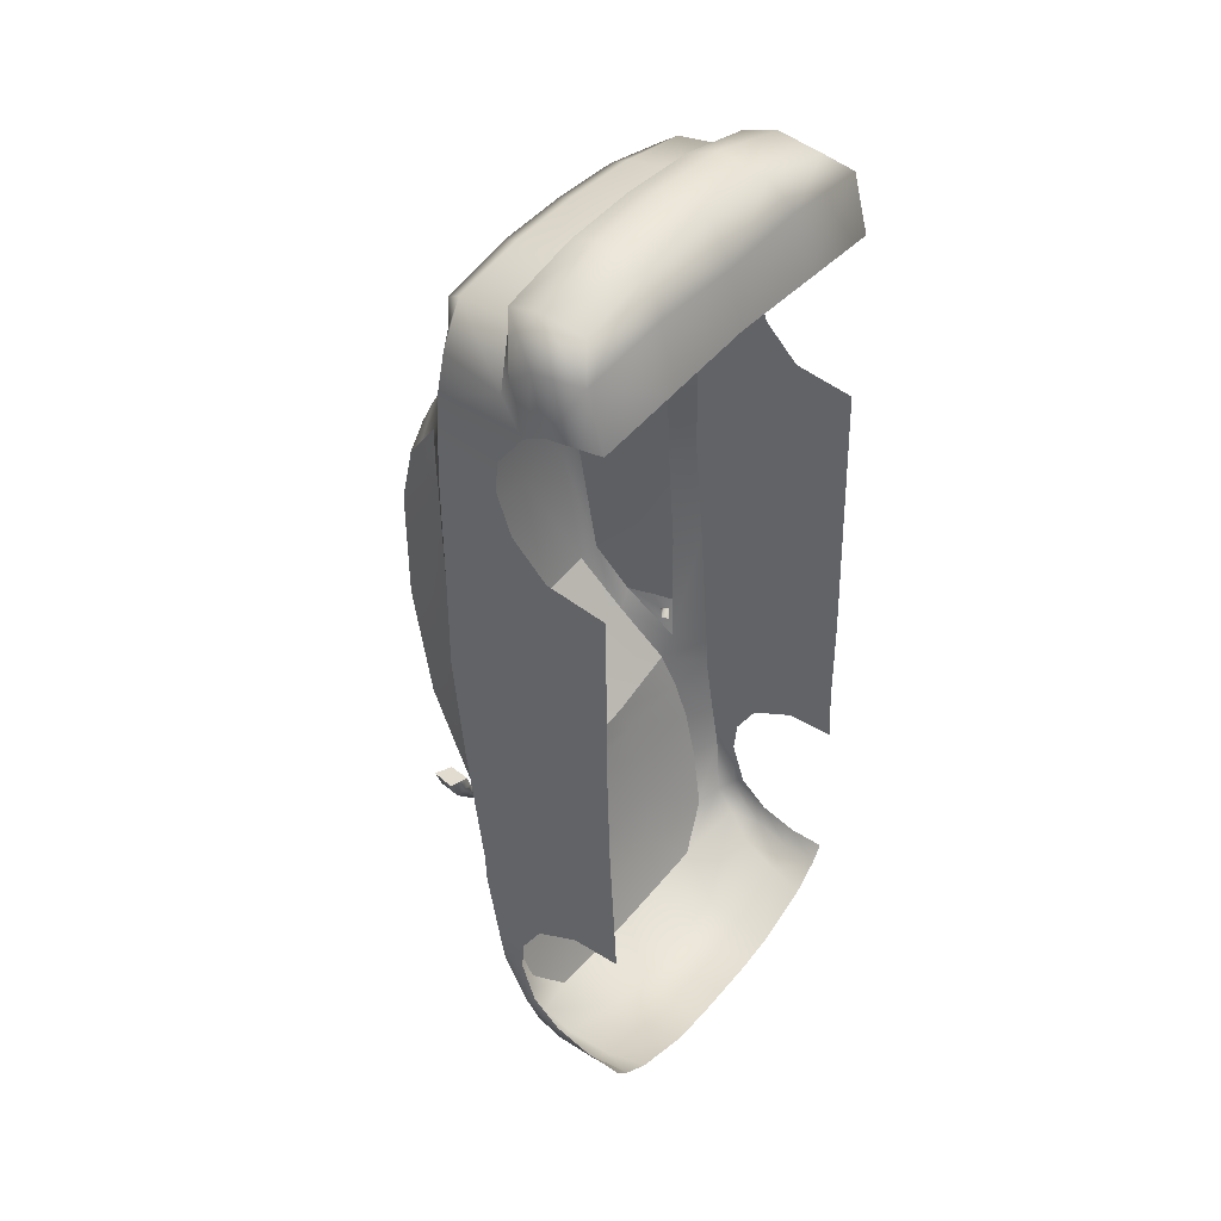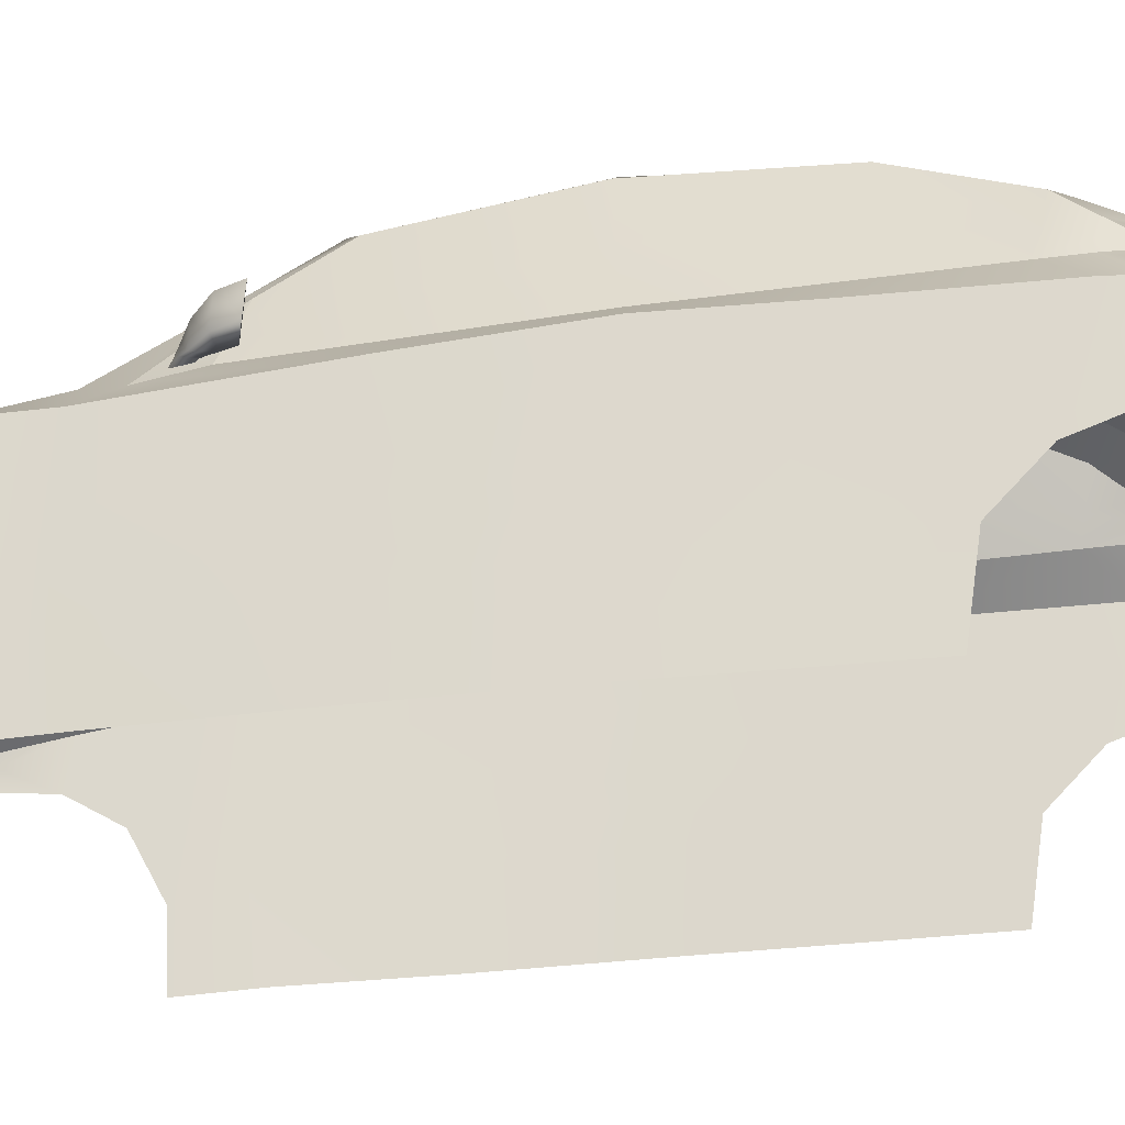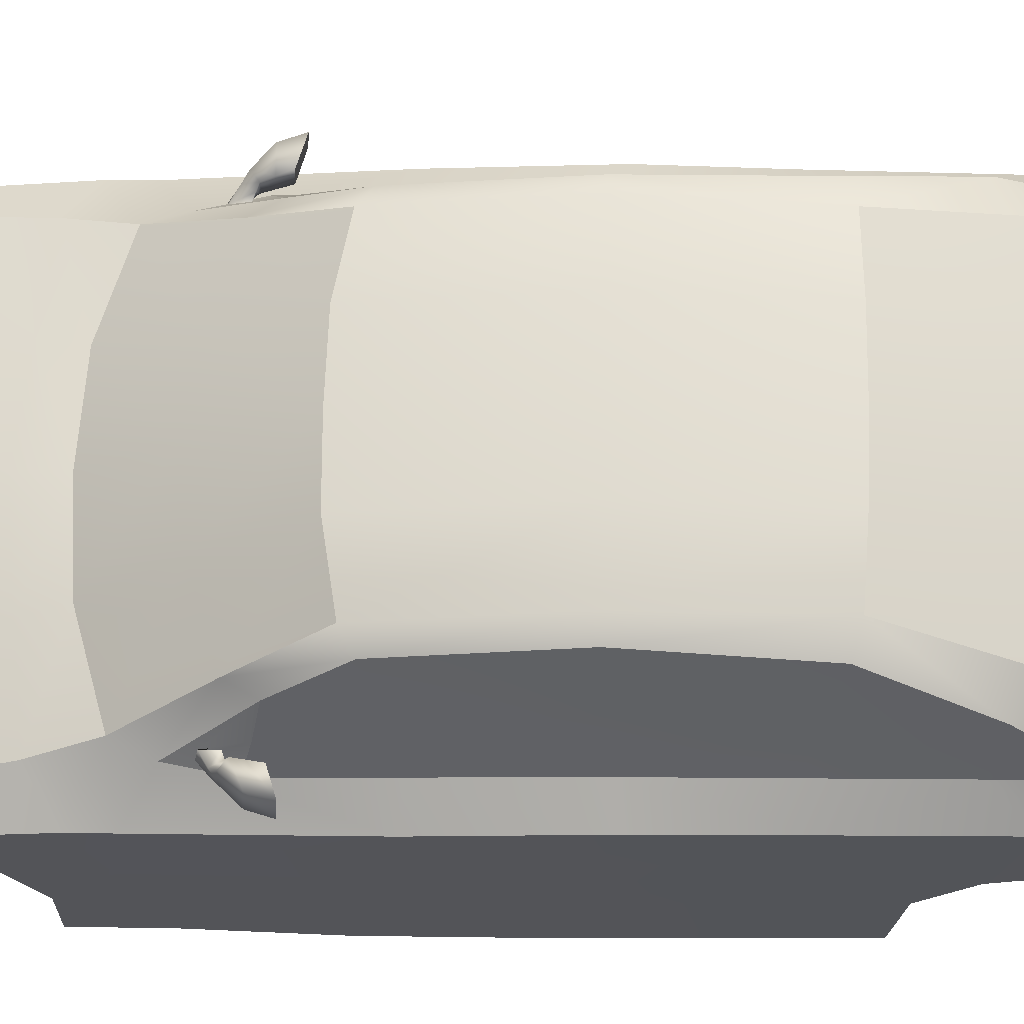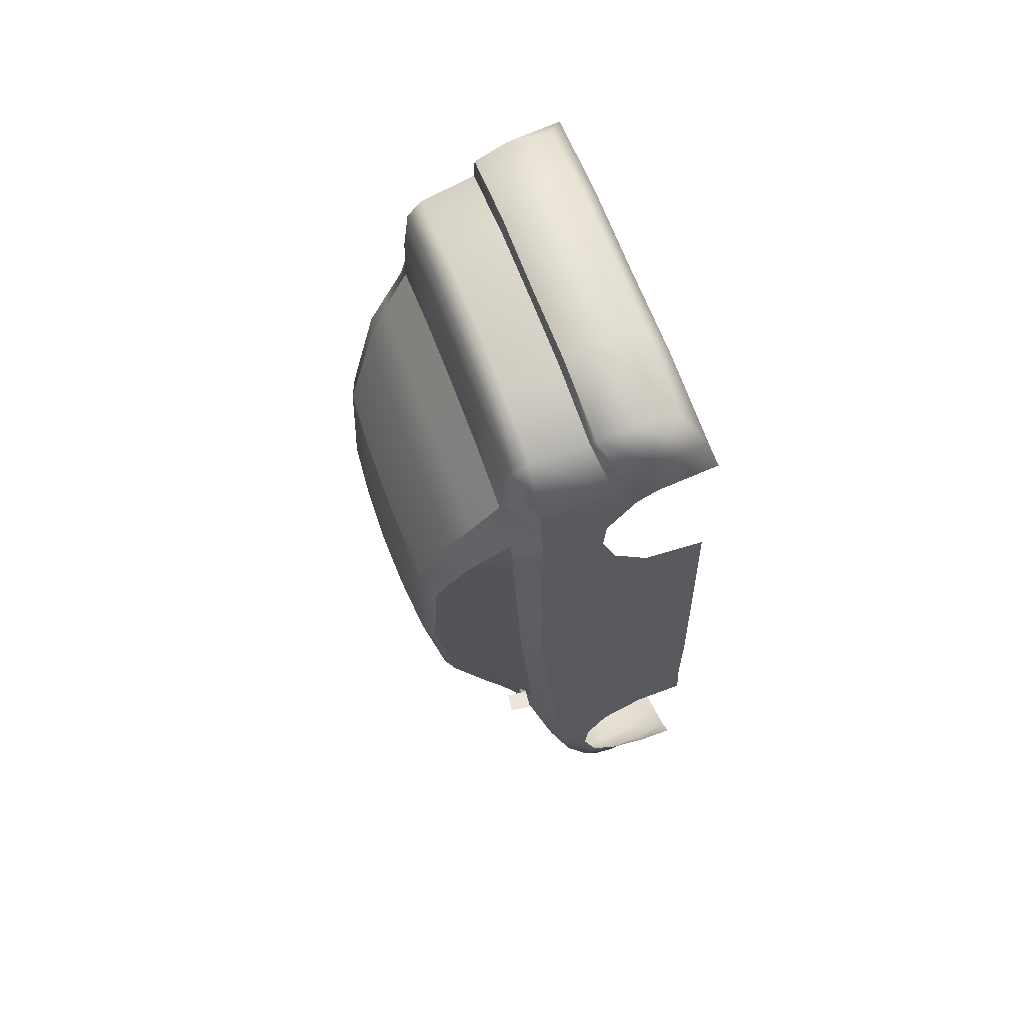
<metadata>
{"format":"obj","ext":"obj","renderer":"f3d","projection":"perspective","resolution":1024,"background":"white","views":[{"elev":43.6,"azim":-53.1,"up":"+Z"},{"elev":-23.0,"azim":-80.2,"up":"+Y"},{"elev":66.5,"azim":-88.7,"up":"+Y"},{"elev":65.1,"azim":-110.2,"up":"+Z"}]}
</metadata>
<code>
g default
v -0.5318 0.7616 -0.5951
v -0.6367 0.6826 -0.6643
v -0.5623 0.8439 0.8133
v -0.6367 0.5089 0.8423
v -0.4936 0.7797 -0.6859
v -0.6367 0.6797 -0.7641
v -0.5623 0.8167 0.1886
v -0.6466 0.7635 0.2044
v -0.4438 1.038 -0.2489
v -0.3897 1.063 -0.2824
v -0.4399 1.105 0.1548
v -0.3863 1.136 0.1562
v -0.5154 0.9849 0.84
v -0.4235 1.014 0.8805
v -0.5551 0.8514 1.013
v -0.4675 0.8566 1.14
v -0.6367 0.5521 1.093
v -0.6367 0.4586 1.219
v -0.4899 0.8256 1.442
v -0.525 0.5819 1.499
v -0.5444 0.6599 -1.158
v -0.6367 0.6169 -1.148
v -0.5113 0.6032 -1.373
v -0.5905 0.5681 -1.345
v -0.5444 0.6991 -0.9861
v -0.6367 0.6426 -1.001
v -0.5354 0.9181 0.9264
v -0.4472 0.9456 0.9997
v -0.5623 0.8477 0.913
v -0.6367 0.5587 0.9809
v -0.5512 0.8814 0.9194
v -0.5451 0.905 0.8293
v -0.5028 0.955 0.1695
v -0.5623 0.7717 -0.4515
v -0.4777 0.9232 -0.4131
v -0.5216 0.8433 -0.43
v -0.6367 0.15 -0.6265
v -0.6466 0.1697 0.09495
v -0.6367 0.1809 0.6984
v -0.6367 0.1405 -0.8128
v -0.3795 1.12 0.5882
v -0.454 1.09 0.5673
v -0.5111 0.9372 0.5261
v -0.5623 0.8303 0.501
v -0.6413 0.7654 0.521
v -0.6413 0.1753 0.4087
v -0.4371 0.9214 -0.4841
v -0.5115 0.895 -0.1669
v -0.5623 0.7914 -0.1708
v -0.647 0.7285 -0.1817
v -0.647 0.1591 -0.2825
v -0.6367 0.3833 1.26
v -0.5521 0.4569 1.587
v -0.6367 0.1842 1.294
v -0.5521 0.3057 1.569
v -0.6367 0.5314 -1.02
v -0.6367 0.5413 -1.137
v -0.6367 0.4909 -1.288
v -0.6367 0.7708 0.9115
v -0.6367 0.7674 0.9959
v -0.6293 0.7688 1.102
v -0.618 0.7713 1.21
v -0.5043 0.7717 1.478
v -0.5256 0.7367 -0.836
v -0.6367 0.6612 -0.8824
v -0.6367 0.4597 -0.897
v -0.6367 0.437 1.233
v -0.5415 0.5723 1.55
v -0.4684 0.8506 1.318
v -0.5826 0.7715 1.336
v -0.6302 0.5329 1.331
v -0.626 0.5073 1.387
v -0.6367 0.4234 1.459
v -0.6367 0.2395 1.49
v -0.2785 0.1292 -1.619
v -0.4864 0.1277 -1.538
v -0.6367 0.1336 -1.415
v -0.3114 0.4027 -1.611
v -0.5517 0.4077 -1.5
v -0.6367 0.3896 -1.374
v -0.3827 0.5642 -1.524
v -0.5763 0.4966 -1.417
v -0.6367 0.4402 -1.331
v 0 0.3997 -1.659
v 0 0.1292 -1.636
v 0 0.5815 -1.581
v -0.6413 0.5188 0.4509
v -0.6466 0.5014 0.1297
v -0.647 0.4919 -0.2537
v -0.6367 0.4804 -0.6801
v -0.6367 0.5036 -0.7891
v -0.6367 0.5527 -0.8903
v -0.6367 0.5865 -1.01
v -0.6367 0.5891 -1.144
v -0.6367 0.531 -1.318
v -0.6297 0.4819 -1.394
v -0.6197 0.4004 -1.449
v -0.5874 0.131 -1.47
v -0.6367 0.3089 -0.8172
v -0.6367 0.3186 -0.6683
v -0.647 0.3499 -0.2682
v -0.6466 0.3767 0.1185
v -0.6413 0.3821 0.4434
v -0.6367 0.3888 0.7267
v 0 0.7039 -1.209
v 0 0.6526 -1.401
v 0 0.7362 -1.048
v 0 0.7765 -0.775
v 0 0.7708 -0.8897
v 0 1.071 -0.3205
v 0 1.157 0.1562
v 0 1.134 0.5995
v 0 1.03 0.9051
v 0 0.8566 1.186
v 0 0.8542 1.375
v 0 0.8256 1.504
v 0 0.7717 1.53
v 0 0.5869 1.569
v 0 0.5805 1.617
v 0 0.4815 1.659
v 0 0.3057 1.639
v 0 0.1875 1.323
v 0 0.2362 1.506
v 0 0.9205 -0.5762
v 0 0.9547 1.027
v -0.1378 0.1292 -1.635
v -0.1557 0.4012 -1.645
v -0.1871 0.5785 -1.566
v -0.2558 0.6335 -1.387
v -0.2723 0.6875 -1.183
v -0.2723 0.7259 -1.017
v -0.2723 0.7587 -0.8628
v -0.2469 0.782 -0.7584
v -0.2185 0.921 -0.5541
v -0.1962 1.075 -0.3161
v -0.1945 1.152 0.1562
v -0.1911 1.131 0.597
v -0.2131 1.026 0.8998
v -0.2236 0.9527 1.02
v -0.2331 0.8566 1.178
v -0.2331 0.8542 1.36
v -0.2443 0.8256 1.493
v -0.2515 0.7717 1.52
v -0.2619 0.5844 1.554
v -0.2701 0.5764 1.607
v -0.2783 0.4783 1.646
v -0.2754 0.3057 1.627
v -0.3177 0.2378 1.518
v -0.3177 0.1858 1.308
v -0.6367 0.2578 -1.414
v -0.6031 0.2617 -1.479
v -0.5241 0.2635 -1.538
v -0.2927 0.2619 -1.622
v -0.1419 0.2612 -1.649
v 0 0.2605 -1.658
v 0.5318 0.7616 -0.5951
v 0.6367 0.6826 -0.6643
v 0.5623 0.8439 0.8133
v 0.6367 0.5089 0.8423
v 0.4936 0.7797 -0.6859
v 0.6367 0.6797 -0.7641
v 0.5623 0.8167 0.1886
v 0.6466 0.7635 0.2044
v 0.4438 1.038 -0.2489
v 0.3897 1.063 -0.2824
v 0.4399 1.105 0.1548
v 0.3863 1.136 0.1562
v 0.5154 0.9849 0.84
v 0.4235 1.014 0.8805
v 0.5551 0.8514 1.013
v 0.4675 0.8566 1.14
v 0.6367 0.5521 1.093
v 0.6367 0.4586 1.219
v 0.4898 0.8256 1.442
v 0.525 0.5819 1.499
v 0.5444 0.6599 -1.158
v 0.6367 0.6169 -1.148
v 0.5113 0.6032 -1.373
v 0.5905 0.5681 -1.345
v 0.5444 0.6991 -0.9861
v 0.6367 0.6426 -1.001
v 0.5354 0.9181 0.9264
v 0.4472 0.9456 0.9997
v 0.5623 0.8477 0.913
v 0.6367 0.5587 0.9809
v 0.5512 0.8814 0.9194
v 0.5451 0.905 0.8293
v 0.5028 0.955 0.1695
v 0.5623 0.7717 -0.4515
v 0.4777 0.9232 -0.4131
v 0.5216 0.8433 -0.43
v 0.6367 0.15 -0.6265
v 0.6466 0.1697 0.09495
v 0.6367 0.1809 0.6984
v 0.6367 0.1405 -0.8128
v 0.3795 1.12 0.5882
v 0.454 1.09 0.5673
v 0.5111 0.9372 0.5261
v 0.5623 0.8303 0.501
v 0.6413 0.7654 0.521
v 0.6413 0.1753 0.4087
v 0.4371 0.9214 -0.4841
v 0.5115 0.895 -0.1669
v 0.5623 0.7914 -0.1708
v 0.647 0.7285 -0.1817
v 0.647 0.1591 -0.2825
v 0.6367 0.3833 1.26
v 0.5521 0.4569 1.587
v 0.6367 0.1842 1.294
v 0.5521 0.3057 1.569
v 0.6367 0.5314 -1.02
v 0.6367 0.5413 -1.137
v 0.6367 0.4909 -1.288
v 0.6367 0.7708 0.9115
v 0.6367 0.7674 0.9959
v 0.6367 0.7688 1.102
v 0.618 0.7713 1.21
v 0.5043 0.7717 1.478
v 0.5256 0.7367 -0.836
v 0.6367 0.6612 -0.8824
v 0.6367 0.4597 -0.897
v 0.6367 0.437 1.233
v 0.5415 0.5723 1.55
v 0.4684 0.8506 1.318
v 0.5826 0.7715 1.336
v 0.6367 0.5329 1.331
v 0.6367 0.5073 1.373
v 0.6367 0.4234 1.459
v 0.6367 0.2395 1.49
v 0.2785 0.1292 -1.619
v 0.4864 0.1277 -1.538
v 0.6367 0.1336 -1.415
v 0.3114 0.4027 -1.611
v 0.5517 0.4077 -1.5
v 0.6367 0.3896 -1.374
v 0.3827 0.5642 -1.524
v 0.5763 0.4966 -1.417
v 0.6367 0.4402 -1.331
v 0.6413 0.5188 0.4509
v 0.6466 0.5014 0.1297
v 0.647 0.4919 -0.2537
v 0.6367 0.4804 -0.6801
v 0.6367 0.5036 -0.7891
v 0.6367 0.5527 -0.8903
v 0.6367 0.5865 -1.01
v 0.6367 0.5891 -1.144
v 0.6367 0.531 -1.318
v 0.6297 0.4819 -1.394
v 0.6197 0.4004 -1.449
v 0.5874 0.131 -1.47
v 0.6367 0.3089 -0.8172
v 0.6367 0.3186 -0.6683
v 0.647 0.3499 -0.2682
v 0.6466 0.3767 0.1185
v 0.6413 0.3821 0.4434
v 0.6367 0.3888 0.7267
v 0.1378 0.1292 -1.635
v 0.1557 0.4012 -1.645
v 0.1871 0.5785 -1.566
v 0.2558 0.6335 -1.387
v 0.2723 0.6875 -1.183
v 0.2723 0.7259 -1.017
v 0.2723 0.7587 -0.8628
v 0.2469 0.782 -0.7584
v 0.2185 0.921 -0.5541
v 0.1962 1.075 -0.3161
v 0.1945 1.152 0.1562
v 0.1911 1.131 0.597
v 0.2131 1.026 0.8998
v 0.2236 0.9527 1.02
v 0.2331 0.8566 1.178
v 0.2331 0.8542 1.36
v 0.2443 0.8256 1.493
v 0.2515 0.7717 1.52
v 0.2619 0.5844 1.554
v 0.2701 0.5764 1.607
v 0.2783 0.4783 1.646
v 0.2754 0.3057 1.627
v 0.3177 0.2378 1.518
v 0.3177 0.1858 1.308
v 0.6367 0.2578 -1.414
v 0.6031 0.2617 -1.479
v 0.5241 0.2635 -1.538
v 0.2927 0.2619 -1.622
v 0.1419 0.2612 -1.649
v -0.5261 0.8113 -0.4835
v -0.543 0.787 -0.4849
v -0.5246 0.8054 -0.5247
v -0.536 0.7834 -0.5299
v 0.536 0.7834 -0.5299
v 0.543 0.787 -0.4849
v 0.5246 0.8054 -0.5247
v 0.5261 0.8113 -0.4835
v -0.5453 0.8154 -0.4763
v -0.5524 0.7878 -0.4776
v -0.5604 0.8149 -0.5042
v -0.5642 0.7884 -0.5061
v 0.5642 0.7884 -0.5061
v 0.5524 0.7878 -0.4776
v 0.5604 0.8149 -0.5042
v 0.5453 0.8154 -0.4763
v -0.5508 0.8441 -0.4678
v -0.5578 0.7881 -0.4679
v -0.5758 0.8462 -0.486
v -0.5828 0.7882 -0.4866
v 0.5828 0.7882 -0.4866
v 0.5578 0.7881 -0.4679
v 0.5758 0.8462 -0.486
v 0.5508 0.8441 -0.4678
v -0.5679 0.8663 -0.4029
v -0.5735 0.796 -0.407
v -0.6367 0.8781 -0.3812
v -0.6463 0.8046 -0.3858
v 0.6463 0.8046 -0.3858
v 0.5735 0.796 -0.407
v 0.6367 0.8781 -0.3812
v 0.5679 0.8663 -0.4029
v -0.5584 0.854 -0.4387
v -0.6186 0.8699 -0.4391
v -0.6272 0.7955 -0.4415
v -0.5648 0.7917 -0.4407
v 0.5584 0.854 -0.4387
v 0.6186 0.8699 -0.4391
v 0.6272 0.7955 -0.4415
v 0.5648 0.7917 -0.4407
g sedan sedanvehicle:pPlane2
f 45 59 3 44
f 5 6 2 1
f 49 50 8 7
f 9 10 47 35
f 12 10 9 11
f 13 14 41 42
f 28 14 13 27
f 43 44 3 32
f 7 33 48 49
f 29 60 61 15
f 61 62 16 15
f 69 70 63 19
f 64 65 6 5
f 22 21 23 24
f 26 25 21 22
f 16 28 27 15
f 27 31 29 15
f 3 59 60 29
f 31 32 3 29
f 27 13 32 31
f 42 43 32 13
f 311 310 312 313
f 9 48 33 11
f 88 89 101 102
f 99 100 90 91
f 41 12 11 42
f 33 43 42 11
f 7 44 43 33
f 7 8 45 44
f 102 103 87 88
f 47 5 1 35
f 36 48 9 35
f 49 48 36 34
f 1 2 50 49 34
f 100 101 89 90
f 20 71 72 68
f 53 73 74 55
f 66 99 91 92
f 56 93 94 57
f 57 94 95 58
f 4 87 103 104
f 60 59 4 30
f 61 60 30 17
f 17 18 62 61
f 63 70 71 20
f 26 65 64 25
f 66 92 93 56
f 68 72 73 53
f 16 62 70 69
f 71 70 62 18
f 72 71 18 67
f 73 72 67 52
f 74 73 52 54
f 24 23 81 82
f 58 95 96 83
f 152 153 75 76
f 150 151 98 77
f 82 81 78 79
f 83 96 97 80
f 126 154 155 85
f 127 128 86 84
f 4 59 45 87
f 88 87 45 8
f 8 50 89 88
f 90 89 50 2
f 91 90 2 6
f 92 91 6 65
f 93 92 65 26
f 94 93 26 22
f 95 94 22 24
f 96 95 24 82
f 97 96 82 79
f 98 151 152 76
f 40 37 100 99
f 51 101 100 37
f 102 101 51 38
f 46 103 102 38
f 104 103 46 39
f 129 130 105 106
f 130 131 107 105
f 132 133 108 109
f 131 132 109 107
f 128 129 106 86
f 135 136 111 110
f 136 137 112 111
f 137 138 113 112
f 140 141 115 114
f 142 143 117 116
f 144 145 119 118
f 146 147 121 120
f 148 149 122 123
f 143 144 118 117
f 145 146 120 119
f 141 142 116 115
f 147 148 123 121
f 133 134 124 108
f 138 139 125 113
f 139 140 114 125
f 134 135 110 124
f 75 153 154 126
f 78 81 128 127
f 81 23 129 128
f 23 21 130 129
f 21 25 131 130
f 25 64 132 131
f 64 5 133 132
f 5 47 134 133
f 47 10 135 134
f 10 12 136 135
f 12 41 137 136
f 41 14 138 137
f 14 28 139 138
f 28 16 140 139
f 16 69 141 140
f 69 19 142 141
f 19 63 143 142
f 63 20 144 143
f 20 68 145 144
f 68 53 146 145
f 53 55 147 146
f 55 74 148 147
f 74 54 149 148
f 80 97 151 150
f 152 151 97 79
f 79 78 153 152
f 154 153 78 127
f 155 154 127 84
f 200 199 158 214
f 160 156 157 161
f 204 162 163 205
f 164 190 202 165
f 167 166 164 165
f 168 197 196 169
f 183 182 168 169
f 198 187 158 199
f 162 204 203 188
f 184 170 216 215
f 216 170 171 217
f 224 174 218 225
f 219 160 161 220
f 177 179 178 176
f 181 177 176 180
f 171 170 182 183
f 182 170 184 186
f 158 184 215 214
f 186 184 158 187
f 182 186 187 168
f 197 168 187 198
f 315 314 316 317
f 164 166 188 203
f 240 254 253 241
f 251 243 242 252
f 196 197 166 167
f 188 166 197 198
f 162 188 198 199
f 162 199 200 163
f 254 240 239 255
f 202 190 156 160
f 191 190 164 203
f 204 189 191 203
f 156 189 204 205 157
f 252 242 241 253
f 175 223 227 226
f 208 210 229 228
f 221 244 243 251
f 211 212 246 245
f 212 213 247 246
f 159 256 255 239
f 215 185 159 214
f 216 172 185 215
f 172 216 217 173
f 218 175 226 225
f 181 180 219 220
f 221 211 245 244
f 223 208 228 227
f 171 224 225 217
f 226 173 217 225
f 227 222 173 226
f 228 207 222 227
f 229 209 207 228
f 179 237 236 178
f 213 238 248 247
f 283 231 230 284
f 281 232 250 282
f 237 234 233 236
f 238 235 249 248
f 257 85 155 285
f 258 84 86 259
f 159 239 200 214
f 240 163 200 239
f 163 240 241 205
f 242 157 205 241
f 243 161 157 242
f 244 220 161 243
f 245 181 220 244
f 246 177 181 245
f 247 179 177 246
f 248 237 179 247
f 249 234 237 248
f 250 231 283 282
f 195 251 252 192
f 206 192 252 253
f 254 193 206 253
f 201 193 254 255
f 256 194 201 255
f 260 106 105 261
f 261 105 107 262
f 263 109 108 264
f 262 107 109 263
f 259 86 106 260
f 266 110 111 267
f 267 111 112 268
f 268 112 113 269
f 271 114 115 272
f 273 116 117 274
f 275 118 119 276
f 277 120 121 278
f 279 123 122 280
f 274 117 118 275
f 276 119 120 277
f 272 115 116 273
f 278 121 123 279
f 264 108 124 265
f 269 113 125 270
f 270 125 114 271
f 265 124 110 266
f 230 257 285 284
f 233 258 259 236
f 236 259 260 178
f 178 260 261 176
f 176 261 262 180
f 180 262 263 219
f 219 263 264 160
f 160 264 265 202
f 202 265 266 165
f 165 266 267 167
f 167 267 268 196
f 196 268 269 169
f 169 269 270 183
f 183 270 271 171
f 171 271 272 224
f 224 272 273 174
f 174 273 274 218
f 218 274 275 175
f 175 275 276 223
f 223 276 277 208
f 208 277 278 210
f 210 278 279 229
f 229 279 280 209
f 235 281 282 249
f 283 234 249 282
f 234 283 284 233
f 285 258 233 284
f 155 84 258 285
f 34 36 286 287
f 36 35 288 286
f 35 1 289 288
f 1 34 287 289
f 189 156 290 291
f 156 190 292 290
f 190 191 293 292
f 191 189 291 293
f 287 286 294 295
f 286 288 296 294
f 288 289 297 296
f 289 287 295 297
f 291 290 298 299
f 290 292 300 298
f 292 293 301 300
f 293 291 299 301
f 295 294 302 303
f 294 296 304 302
f 296 297 305 304
f 297 295 303 305
f 299 298 306 307
f 298 300 308 306
f 300 301 309 308
f 301 299 307 309
f 321 318 310 311
f 318 319 312 310
f 319 320 313 312
f 320 321 311 313
f 307 306 324 325
f 306 308 323 324
f 308 309 322 323
f 309 307 325 322
f 302 304 319 318
f 304 305 320 319
f 305 303 321 320
f 303 302 318 321
f 323 322 317 316
f 324 323 316 314
f 325 324 314 315
f 322 325 315 317

</code>
